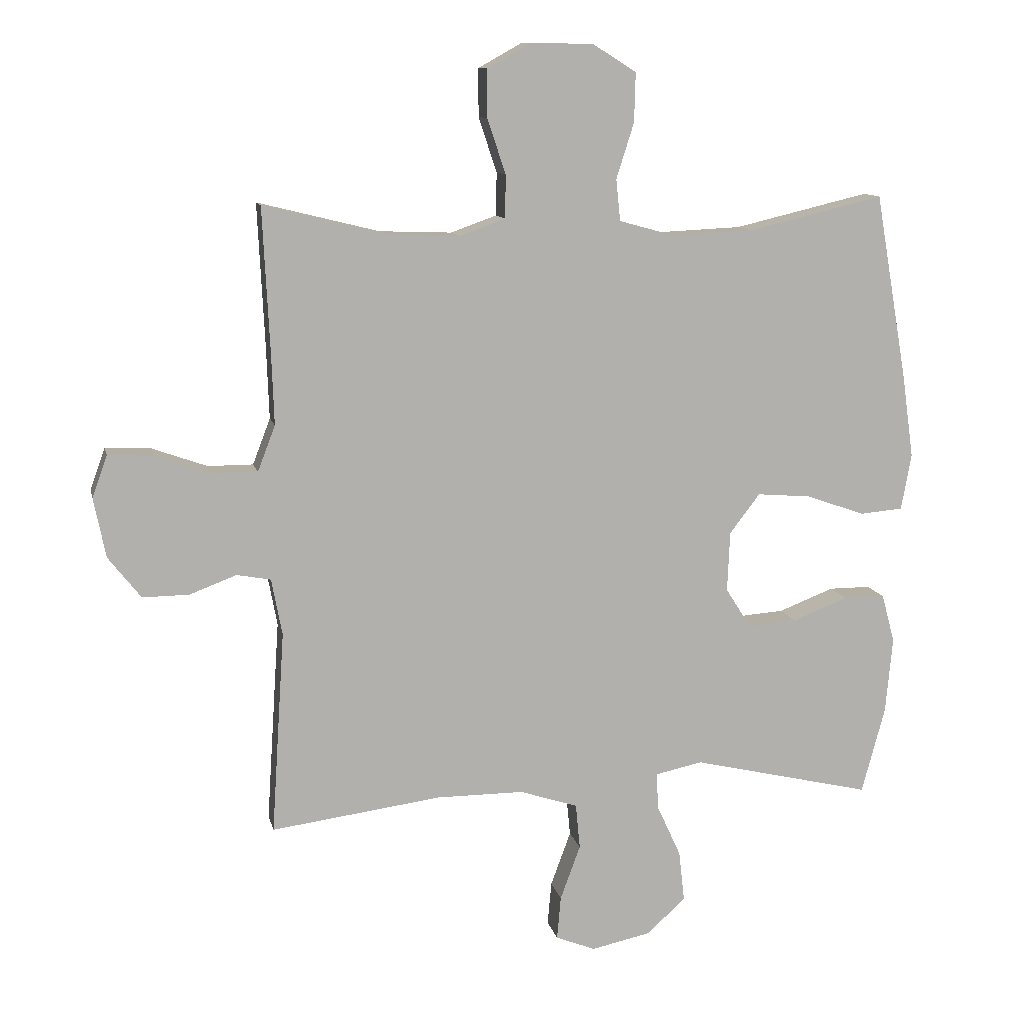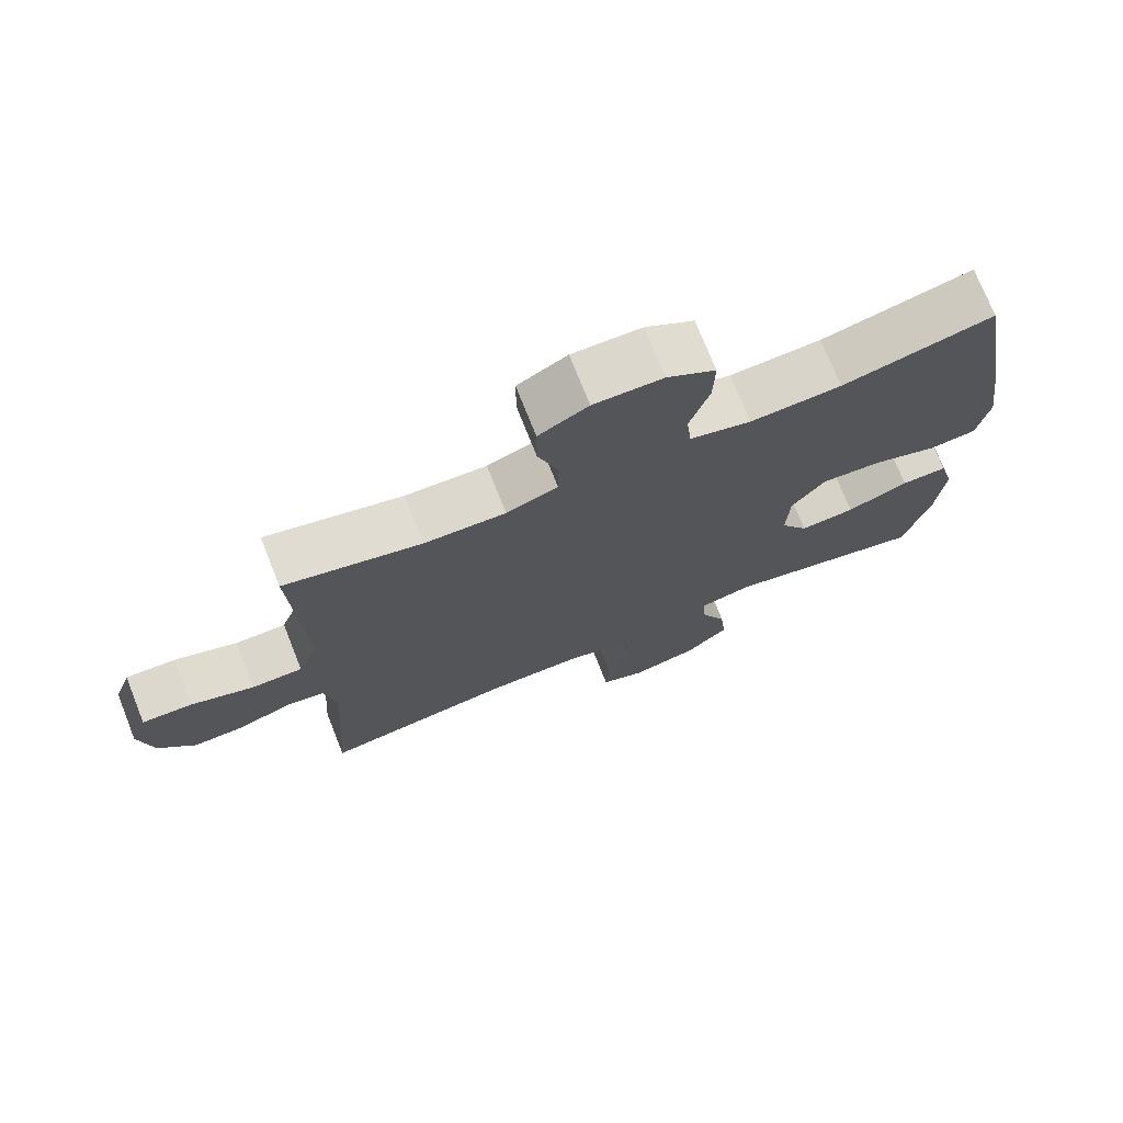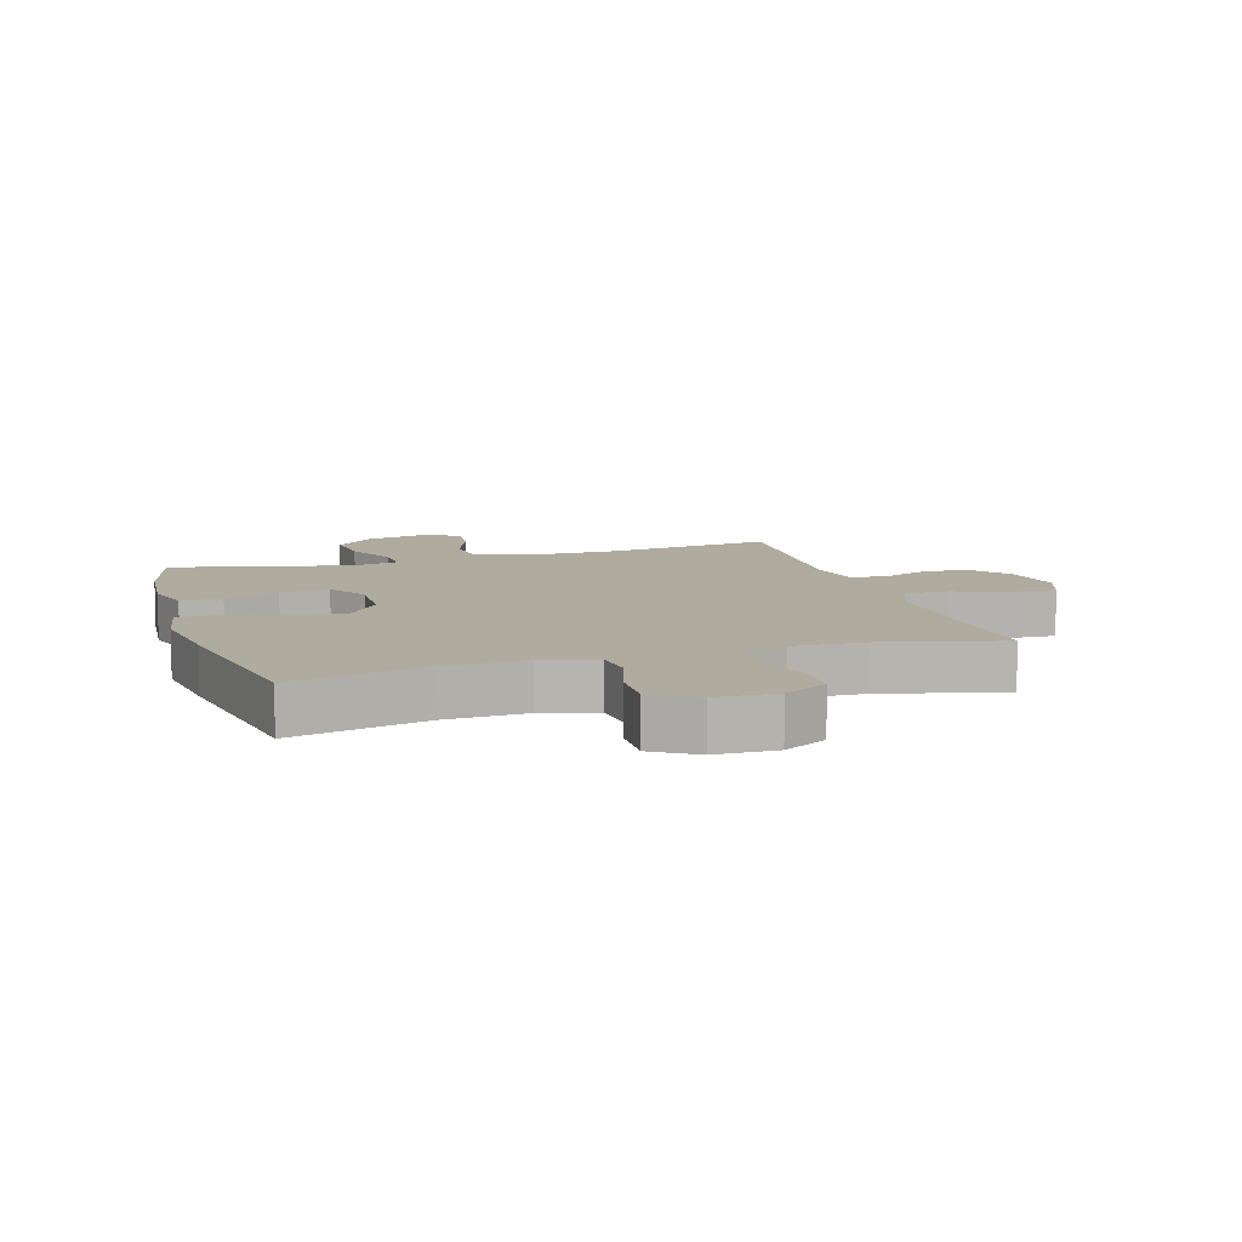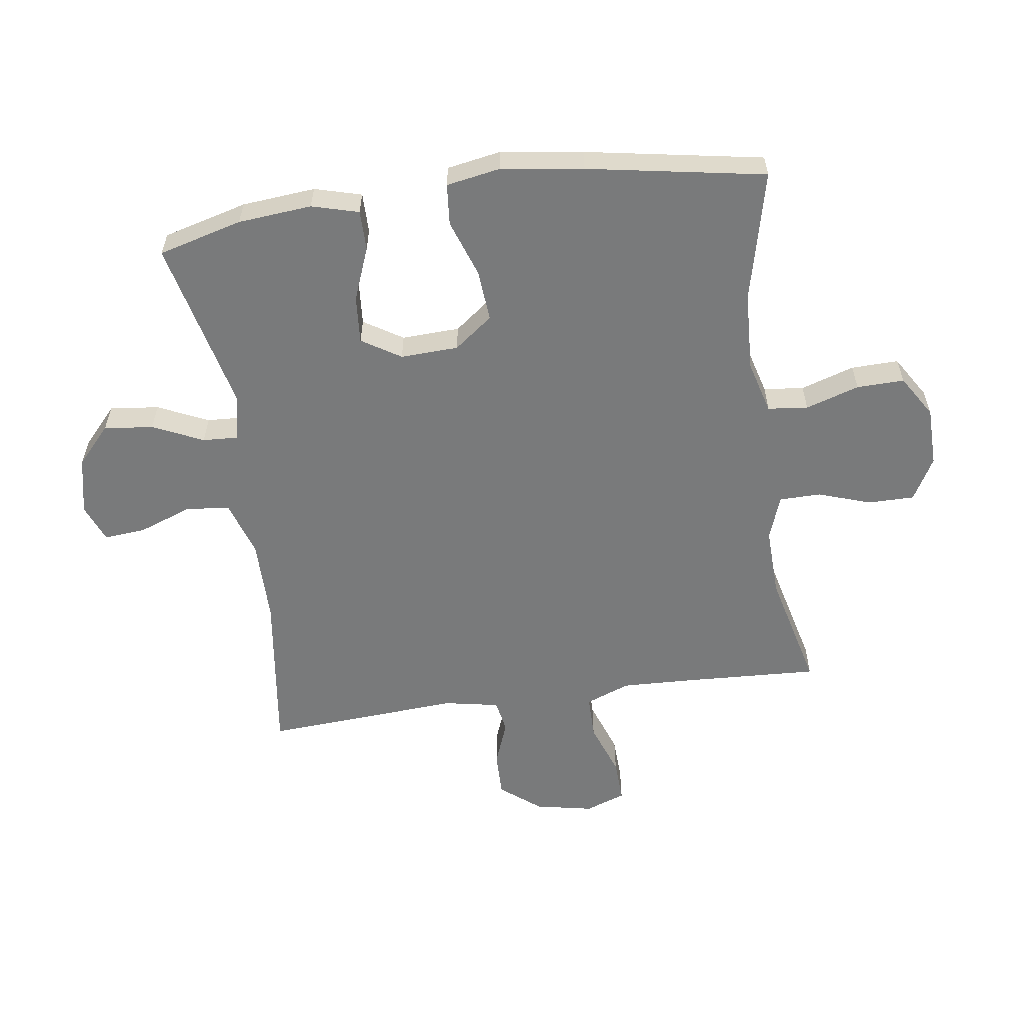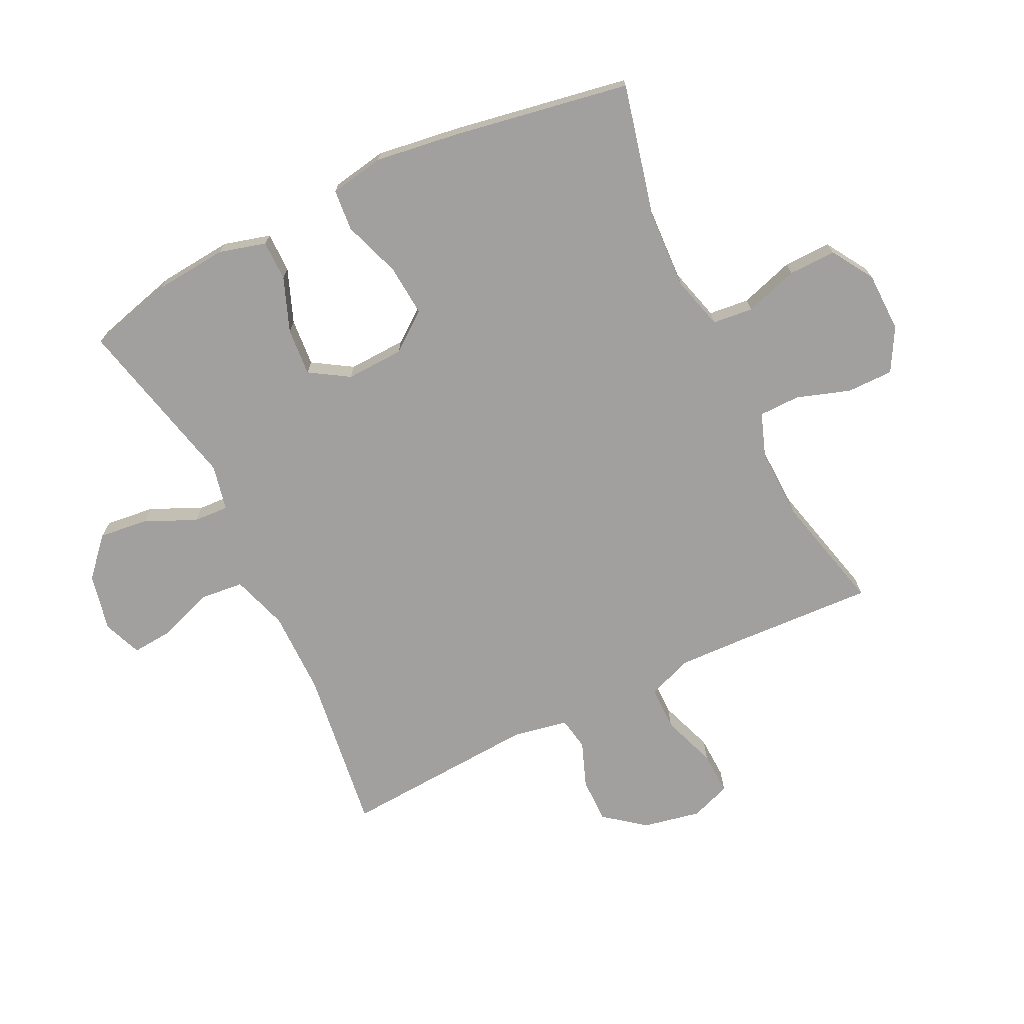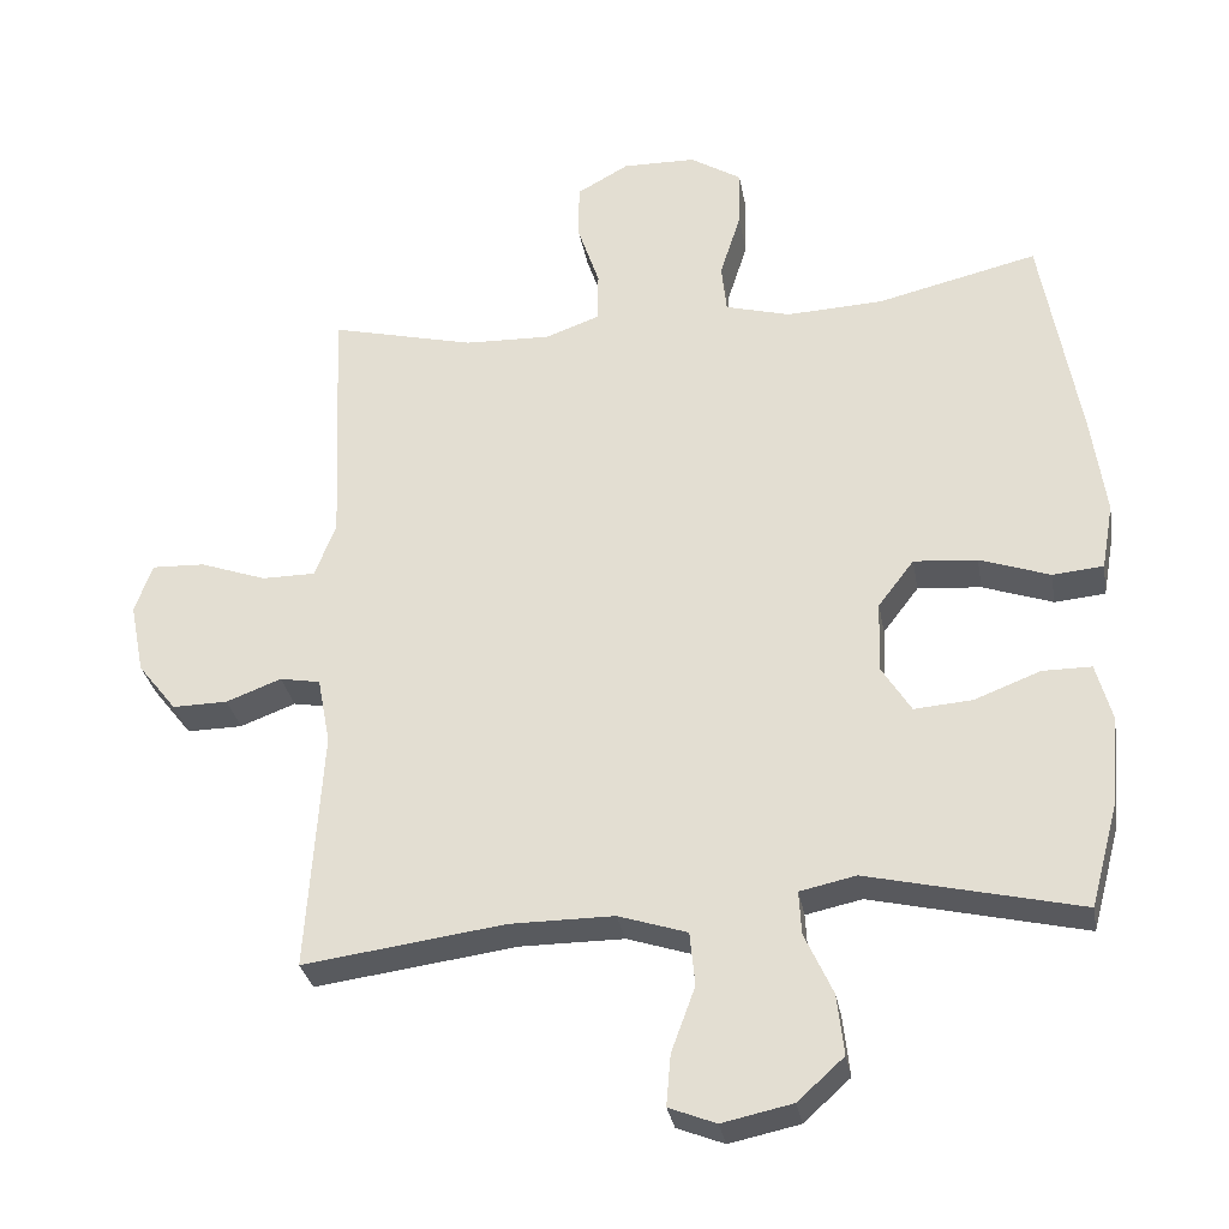
<metadata>
{"format":"obj","ext":"obj","renderer":"f3d","projection":"perspective","resolution":1024,"background":"white","views":[{"elev":11.2,"azim":167.9,"up":"+Z"},{"elev":73.6,"azim":158.3,"up":"+Z"},{"elev":9.7,"azim":-17.1,"up":"+Y"},{"elev":-58.0,"azim":-82.0,"up":"+Y"},{"elev":-71.8,"azim":-64.1,"up":"+Y"},{"elev":-30.9,"azim":-170.1,"up":"+Z"}]}
</metadata>
<code>
v -0.5 0.07 -0.5
v -0.537 0.07 -0.362
v -0.548 0.07 -0.241
v -0.527 0.07 -0.164
v -0.461 0.07 -0.164
v -0.373 0.07 -0.198
v -0.295 0.07 -0.204
v -0.255 0.07 -0.14
v -0.259 0.07 -0.045
v -0.307 0.07 0.018
v -0.392 0.07 0.011
v -0.486 0.07 -0.022
v -0.554 0.07 -0.016
v -0.57 0.07 0.073
v -0.551 0.07 0.208
v -0.5 0.07 0.5
v -0.285 0.07 0.449
v -0.155 0.07 0.443
v -0.068 0.07 0.467
v -0.061 0.07 0.533
v -0.089 0.07 0.621
v -0.091 0.07 0.699
v -0.022 0.07 0.742
v 0.076 0.07 0.744
v 0.146 0.07 0.705
v 0.146 0.07 0.629
v 0.117 0.07 0.542
v 0.118 0.07 0.474
v 0.191 0.07 0.448
v 0.306 0.07 0.452
v 0.5 0.07 0.5
v 0.489 0.07 0.273
v 0.485 0.07 0.159
v 0.513 0.07 0.086
v 0.585 0.07 0.086
v 0.674 0.07 0.118
v 0.745 0.07 0.121
v 0.769 0.07 0.055
v 0.75 0.07 -0.04
v 0.698 0.07 -0.106
v 0.624 0.07 -0.105
v 0.55 0.07 -0.077
v 0.496 0.07 -0.087
v 0.479 0.07 -0.177
v 0.5 0.07 -0.5
v 0.23 0.07 -0.464
v 0.091 0.07 -0.464
v -0.001 0.07 -0.494
v -0.008 0.07 -0.566
v 0.024 0.07 -0.653
v 0.03 0.07 -0.722
v -0.033 0.07 -0.747
v -0.127 0.07 -0.727
v -0.189 0.07 -0.671
v -0.18 0.07 -0.59
v -0.142 0.07 -0.507
v -0.139 0.07 -0.449
v -0.214 0.07 -0.433
v -0.5 0 -0.5
v -0.537 0 -0.362
v -0.548 0 -0.241
v -0.527 0 -0.164
v -0.461 0 -0.164
v -0.373 0 -0.198
v -0.295 0 -0.204
v -0.255 0 -0.14
v -0.259 0 -0.045
v -0.307 0 0.018
v -0.392 0 0.011
v -0.486 0 -0.022
v -0.554 0 -0.016
v -0.57 0 0.073
v -0.551 0 0.208
v -0.5 0 0.5
v -0.285 0 0.449
v -0.155 0 0.443
v -0.068 0 0.467
v -0.061 0 0.533
v -0.089 0 0.621
v -0.091 0 0.699
v -0.022 0 0.742
v 0.076 0 0.744
v 0.146 0 0.705
v 0.146 0 0.629
v 0.117 0 0.542
v 0.118 0 0.474
v 0.191 0 0.448
v 0.306 0 0.452
v 0.5 0 0.5
v 0.489 0 0.273
v 0.485 0 0.159
v 0.513 0 0.086
v 0.585 0 0.086
v 0.674 0 0.118
v 0.745 0 0.121
v 0.769 0 0.055
v 0.75 0 -0.04
v 0.698 0 -0.106
v 0.624 0 -0.105
v 0.55 0 -0.077
v 0.496 0 -0.087
v 0.479 0 -0.177
v 0.5 0 -0.5
v 0.23 0 -0.464
v 0.091 0 -0.464
v -0.001 0 -0.494
v -0.008 0 -0.566
v 0.024 0 -0.653
v 0.03 0 -0.722
v -0.033 0 -0.747
v -0.127 0 -0.727
v -0.189 0 -0.671
v -0.18 0 -0.59
v -0.142 0 -0.507
v -0.139 0 -0.449
v -0.214 0 -0.433
f 54 55 56
f 53 54 56
f 52 53 56
f 51 52 56
f 50 51 56
f 49 50 56
f 48 49 56 57
f 47 48 57
f 46 47 57 58
f 44 45 46
f 43 44 46 58
f 40 41 42
f 39 40 42
f 38 39 42
f 37 38 42
f 36 37 42
f 35 36 42
f 34 35 42 43
f 58 1 2
f 43 58 2
f 34 43 2
f 33 34 2
f 30 31 32
f 29 30 32 33
f 25 26 27
f 24 25 27
f 23 24 27
f 22 23 27
f 21 22 27
f 20 21 27
f 19 20 27 28
f 28 29 33
f 19 28 33
f 18 19 33
f 15 16 17
f 14 15 17
f 13 14 17
f 12 13 17
f 11 12 17
f 17 18 33
f 11 17 33
f 10 11 33
f 4 5 6
f 3 4 6
f 2 3 6
f 2 6 7
f 33 2 7
f 9 10 33
f 8 9 33
f 7 8 33
f 114 113 112
f 114 112 111
f 114 111 110
f 114 110 109
f 114 109 108
f 114 108 107
f 115 114 107 106
f 115 106 105
f 116 115 105 104
f 104 103 102
f 116 104 102 101
f 100 99 98
f 100 98 97
f 100 97 96
f 100 96 95
f 100 95 94
f 100 94 93
f 101 100 93 92
f 60 59 116
f 60 116 101
f 60 101 92
f 60 92 91
f 90 89 88
f 91 90 88 87
f 85 84 83
f 85 83 82
f 85 82 81
f 85 81 80
f 85 80 79
f 85 79 78
f 86 85 78 77
f 91 87 86
f 91 86 77
f 91 77 76
f 75 74 73
f 75 73 72
f 75 72 71
f 75 71 70
f 75 70 69
f 91 76 75
f 91 75 69
f 91 69 68
f 64 63 62
f 64 62 61
f 64 61 60
f 65 64 60
f 65 60 91
f 91 68 67
f 91 67 66
f 91 66 65
f 1 59 60 2
f 2 60 61 3
f 3 61 62 4
f 4 62 63 5
f 5 63 64 6
f 6 64 65 7
f 7 65 66 8
f 8 66 67 9
f 9 67 68 10
f 10 68 69 11
f 11 69 70 12
f 12 70 71 13
f 13 71 72 14
f 14 72 73 15
f 15 73 74 16
f 16 74 75 17
f 17 75 76 18
f 18 76 77 19
f 19 77 78 20
f 20 78 79 21
f 21 79 80 22
f 22 80 81 23
f 23 81 82 24
f 24 82 83 25
f 25 83 84 26
f 26 84 85 27
f 27 85 86 28
f 28 86 87 29
f 29 87 88 30
f 30 88 89 31
f 31 89 90 32
f 32 90 91 33
f 33 91 92 34
f 34 92 93 35
f 35 93 94 36
f 36 94 95 37
f 37 95 96 38
f 38 96 97 39
f 39 97 98 40
f 40 98 99 41
f 41 99 100 42
f 42 100 101 43
f 43 101 102 44
f 44 102 103 45
f 45 103 104 46
f 46 104 105 47
f 47 105 106 48
f 48 106 107 49
f 49 107 108 50
f 50 108 109 51
f 51 109 110 52
f 52 110 111 53
f 53 111 112 54
f 54 112 113 55
f 55 113 114 56
f 56 114 115 57
f 57 115 116 58
f 58 116 59 1

</code>
